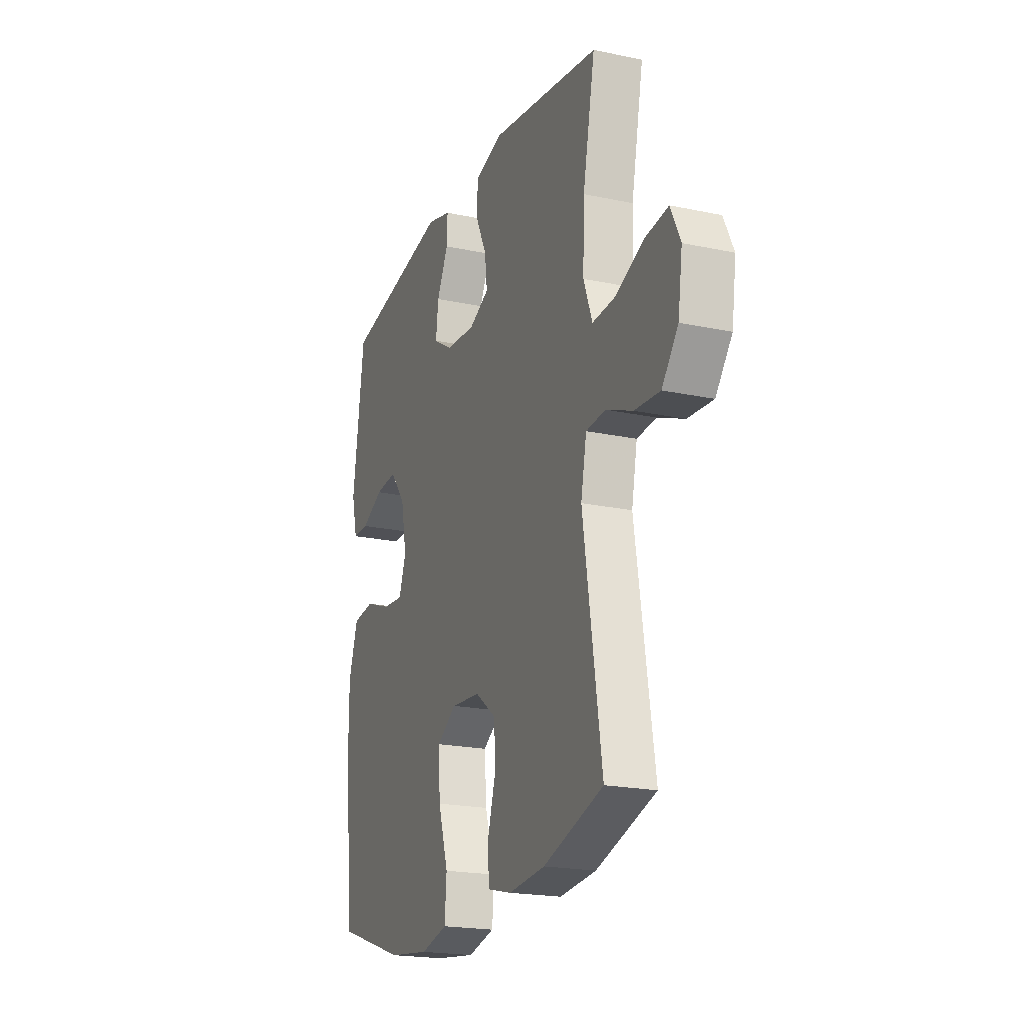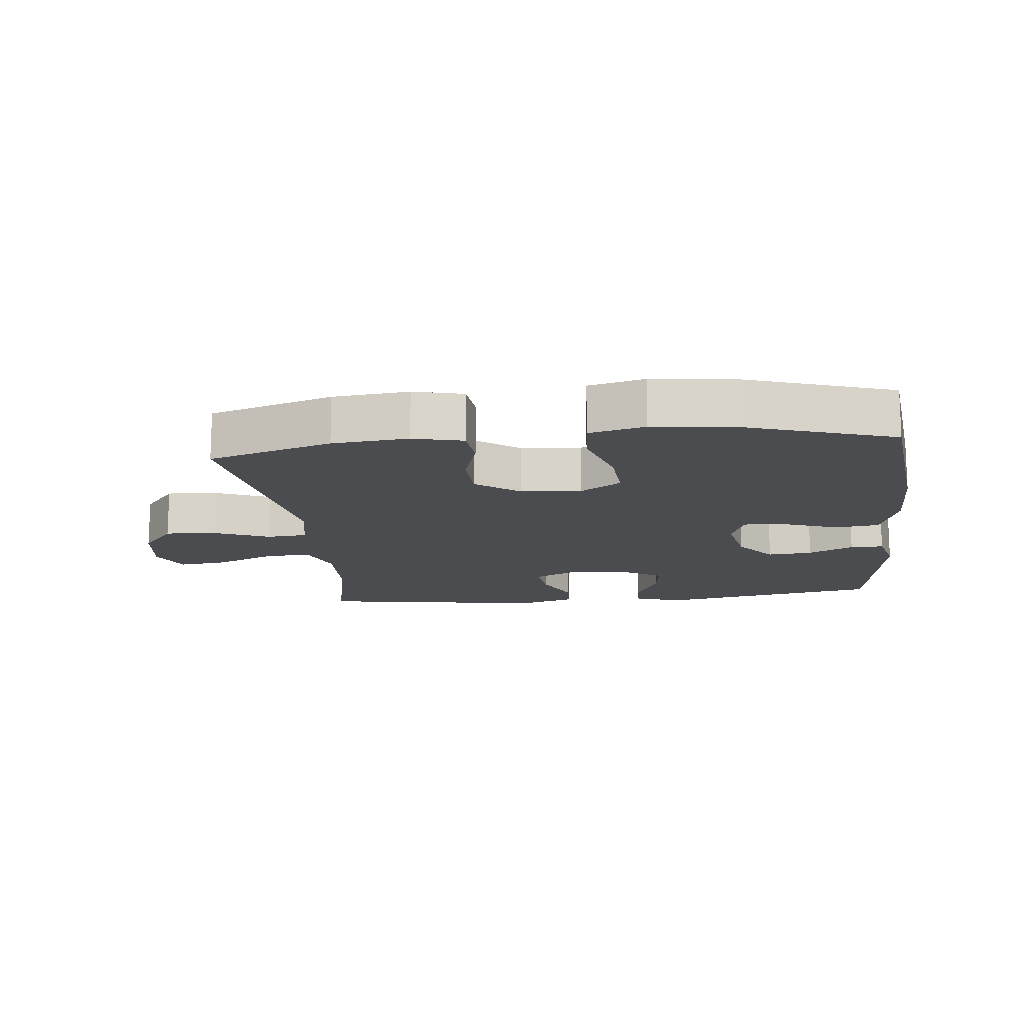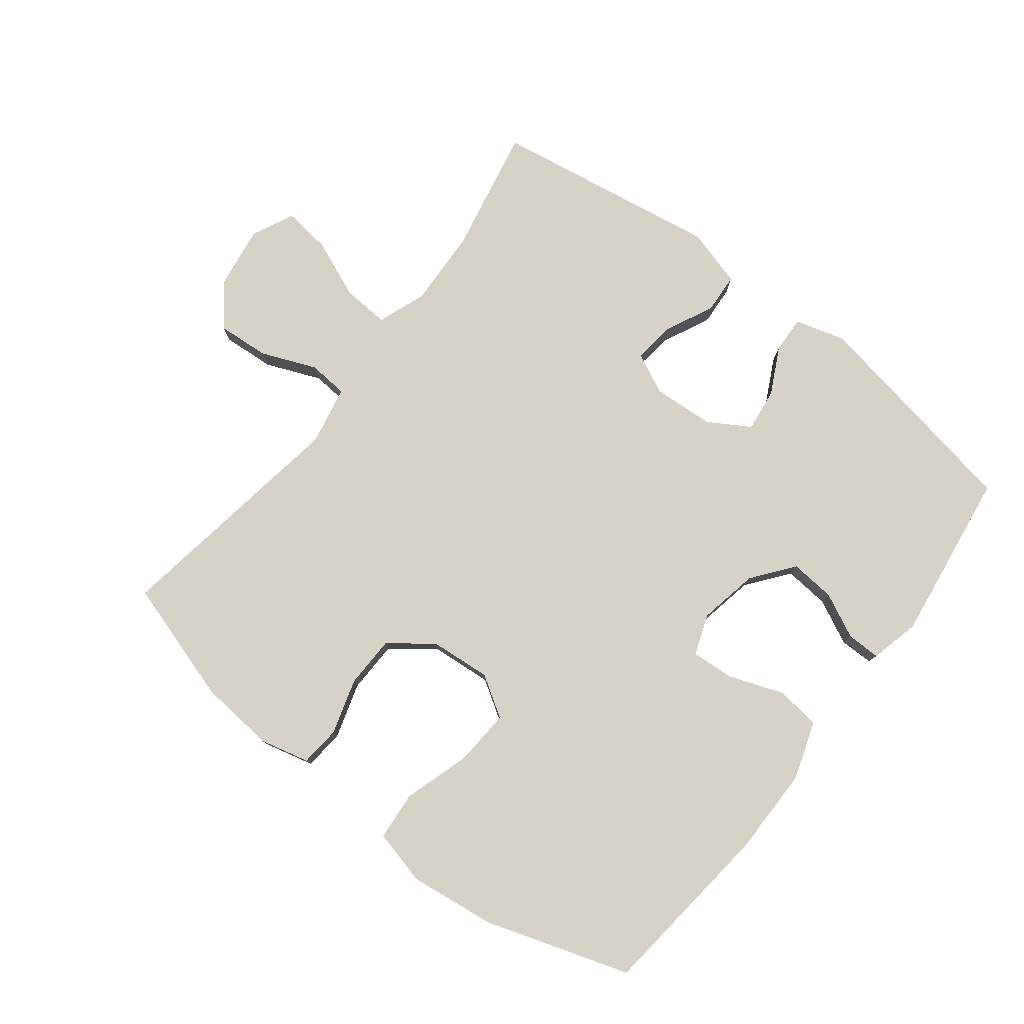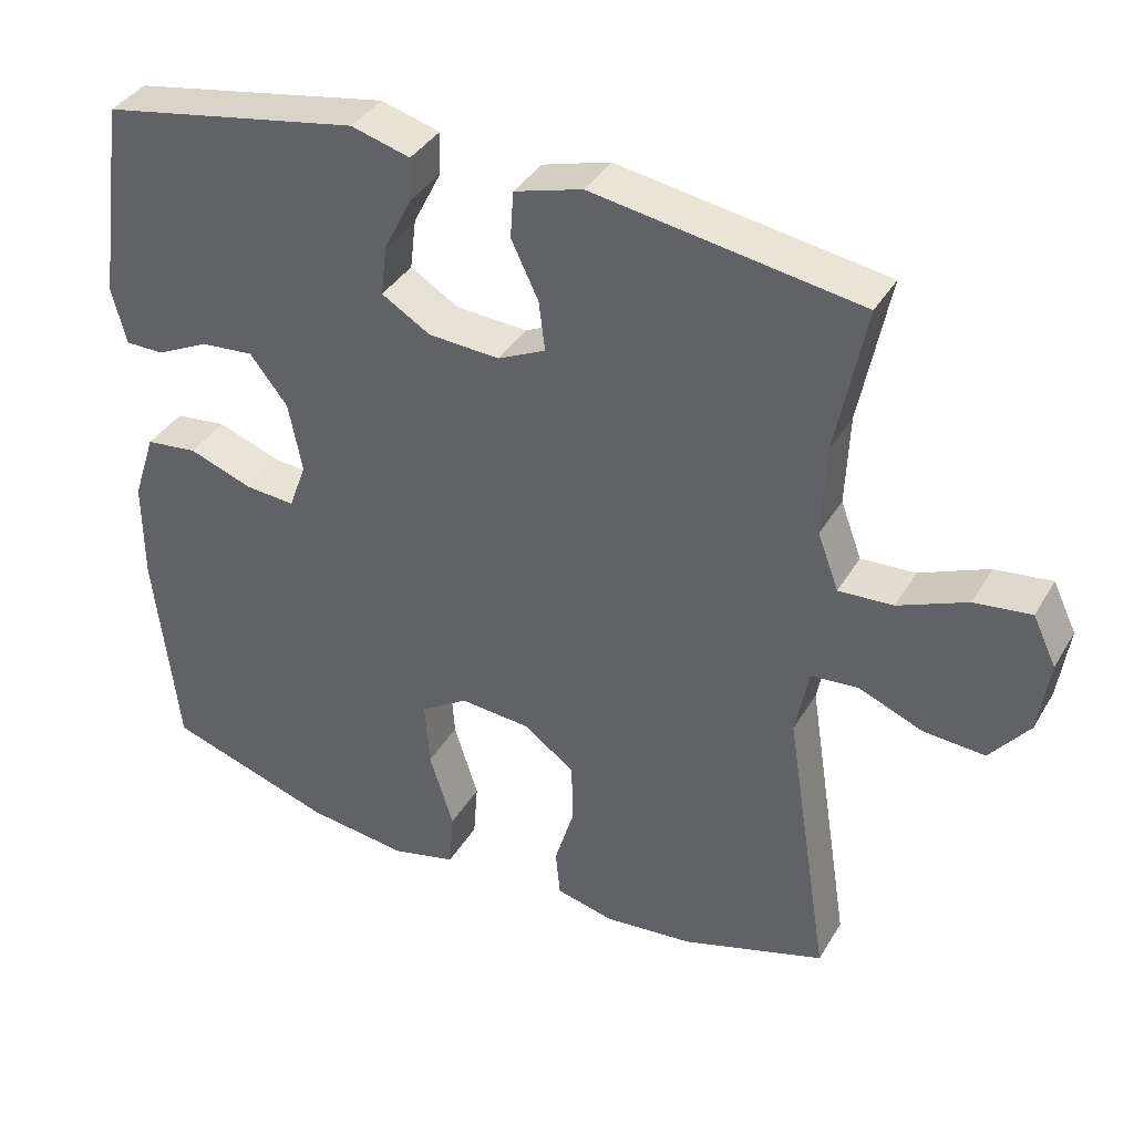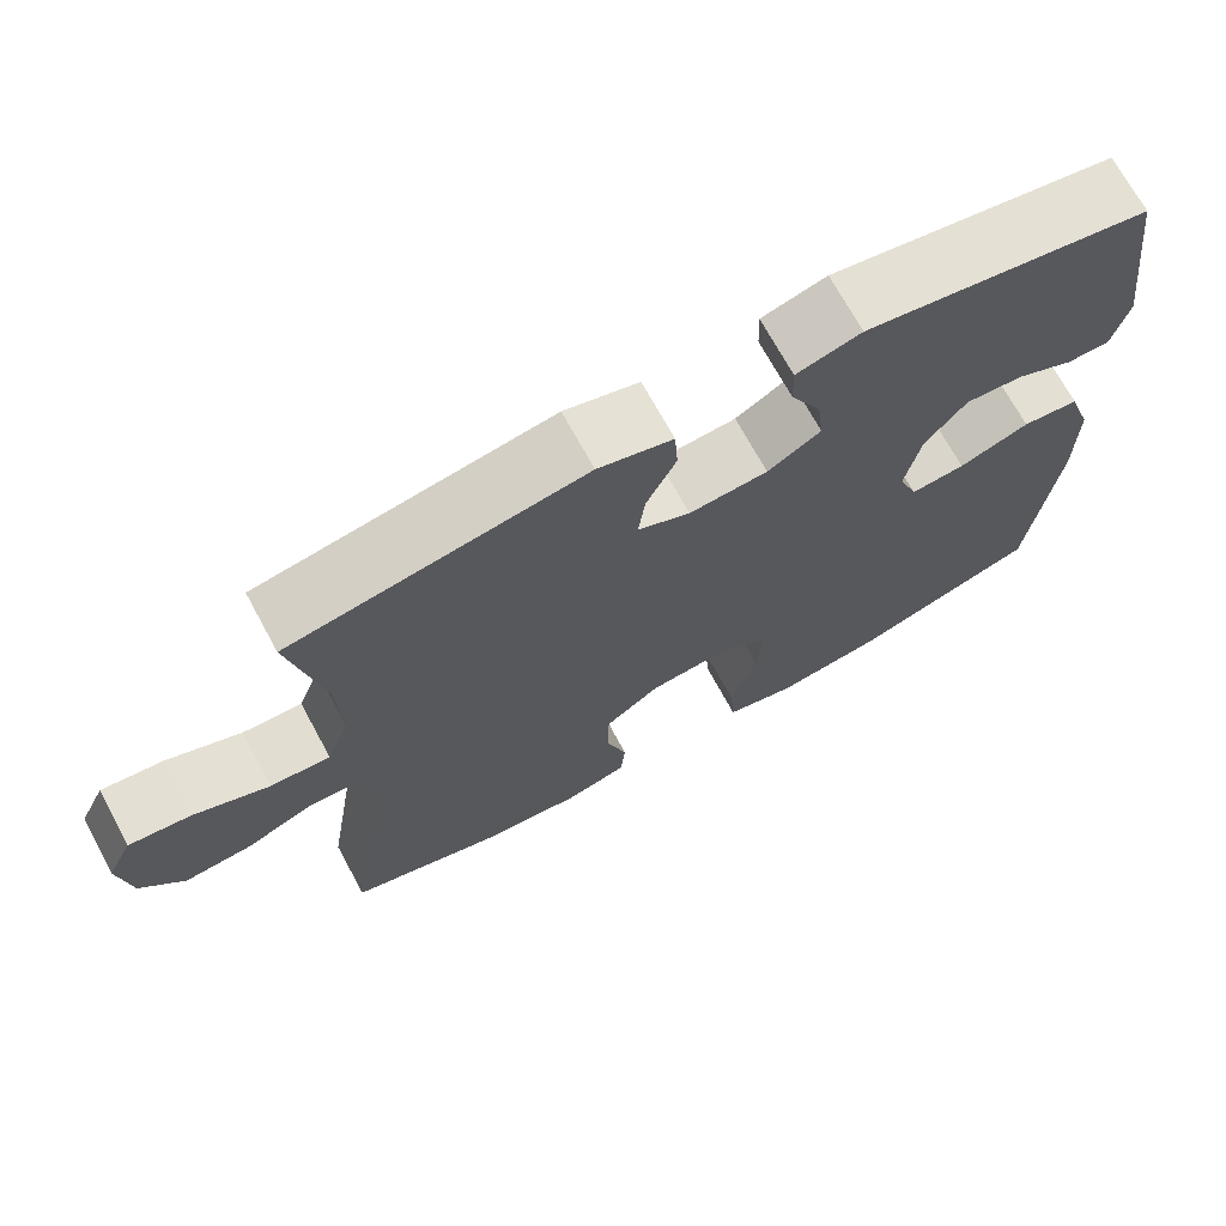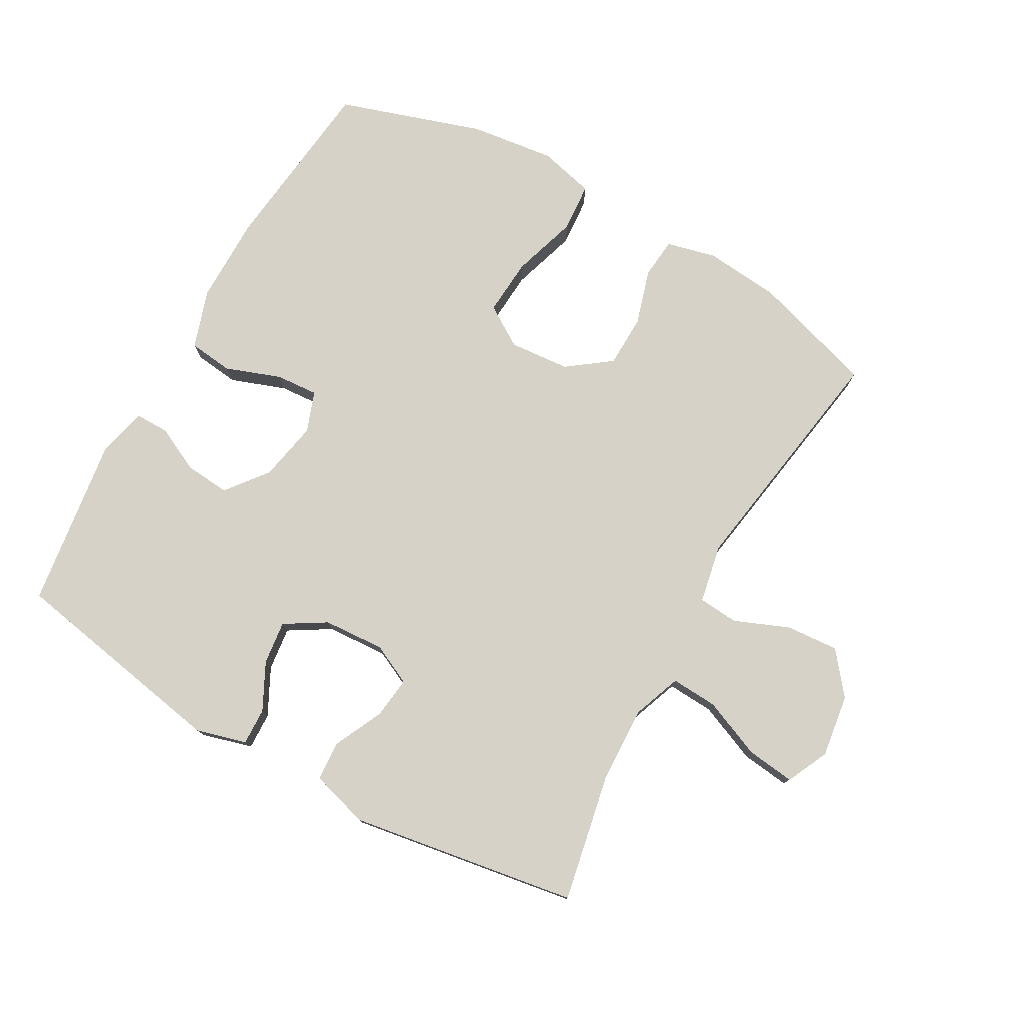
<metadata>
{"format":"obj","ext":"obj","renderer":"f3d","projection":"perspective","resolution":1024,"background":"white","views":[{"elev":-20.5,"azim":68.9,"up":"+Z"},{"elev":-14.7,"azim":-173.7,"up":"+Y"},{"elev":78.6,"azim":-142.2,"up":"+Y"},{"elev":37.6,"azim":27.4,"up":"+Z"},{"elev":70.9,"azim":151.4,"up":"+Z"},{"elev":77.6,"azim":29.4,"up":"+Y"}]}
</metadata>
<code>
v -0.5 0.07 0.5
v -0.156 0.07 0.562
v -0.078 0.07 0.54
v -0.08 0.07 0.483
v -0.117 0.07 0.41
v -0.125 0.07 0.343
v -0.061 0.07 0.304
v 0.034 0.07 0.298
v 0.097 0.07 0.328
v 0.089 0.07 0.393
v 0.053 0.07 0.469
v 0.057 0.07 0.531
v 0.147 0.07 0.557
v 0.5 0.07 0.5
v 0.461 0.07 0.304
v 0.456 0.07 0.183
v 0.484 0.07 0.108
v 0.556 0.07 0.112
v 0.647 0.07 0.15
v 0.722 0.07 0.159
v 0.753 0.07 0.094
v 0.739 0.07 -0.003
v 0.687 0.07 -0.068
v 0.606 0.07 -0.062
v 0.521 0.07 -0.027
v 0.459 0.07 -0.032
v 0.441 0.07 -0.123
v 0.5 0.07 -0.5
v 0.309 0.07 -0.559
v 0.192 0.07 -0.57
v 0.115 0.07 -0.551
v 0.109 0.07 -0.488
v 0.135 0.07 -0.402
v 0.133 0.07 -0.321
v 0.066 0.07 -0.271
v -0.028 0.07 -0.263
v -0.091 0.07 -0.303
v -0.085 0.07 -0.391
v -0.053 0.07 -0.493
v -0.059 0.07 -0.569
v -0.145 0.07 -0.59
v -0.277 0.07 -0.573
v -0.5 0.07 -0.5
v -0.531 0.07 -0.222
v -0.531 0.07 -0.086
v -0.501 0.07 0.005
v -0.432 0.07 0.013
v -0.347 0.07 -0.018
v -0.281 0.07 -0.023
v -0.258 0.07 0.04
v -0.276 0.07 0.133
v -0.326 0.07 0.197
v -0.396 0.07 0.191
v -0.466 0.07 0.157
v -0.518 0.07 0.157
v -0.537 0.07 0.233
v -0.5 0 0.5
v -0.156 0 0.562
v -0.078 0 0.54
v -0.08 0 0.483
v -0.117 0 0.41
v -0.125 0 0.343
v -0.061 0 0.304
v 0.034 0 0.298
v 0.097 0 0.328
v 0.089 0 0.393
v 0.053 0 0.469
v 0.057 0 0.531
v 0.147 0 0.557
v 0.5 0 0.5
v 0.461 0 0.304
v 0.456 0 0.183
v 0.484 0 0.108
v 0.556 0 0.112
v 0.647 0 0.15
v 0.722 0 0.159
v 0.753 0 0.094
v 0.739 0 -0.003
v 0.687 0 -0.068
v 0.606 0 -0.062
v 0.521 0 -0.027
v 0.459 0 -0.032
v 0.441 0 -0.123
v 0.5 0 -0.5
v 0.309 0 -0.559
v 0.192 0 -0.57
v 0.115 0 -0.551
v 0.109 0 -0.488
v 0.135 0 -0.402
v 0.133 0 -0.321
v 0.066 0 -0.271
v -0.028 0 -0.263
v -0.091 0 -0.303
v -0.085 0 -0.391
v -0.053 0 -0.493
v -0.059 0 -0.569
v -0.145 0 -0.59
v -0.277 0 -0.573
v -0.5 0 -0.5
v -0.531 0 -0.222
v -0.531 0 -0.086
v -0.501 0 0.005
v -0.432 0 0.013
v -0.347 0 -0.018
v -0.281 0 -0.023
v -0.258 0 0.04
v -0.276 0 0.133
v -0.326 0 0.197
v -0.396 0 0.191
v -0.466 0 0.157
v -0.518 0 0.157
v -0.537 0 0.233
f 53 54 55 56
f 52 53 56 1
f 51 52 1 2
f 50 51 2 3
f 45 46 47 48
f 45 48 49
f 44 45 49
f 43 44 49
f 42 43 49
f 41 42 49 50
f 38 39 40 41
f 37 38 41 50
f 30 31 32 33
f 30 33 34
f 27 28 29 30
f 26 27 30 34
f 22 23 24 25
f 22 25 26
f 21 22 26
f 18 19 20 21
f 17 18 21 26
f 16 17 26 34
f 12 13 14 15
f 10 11 12 15
f 9 10 15 16
f 8 9 16 34
f 3 4 5
f 50 3 5
f 50 5 6
f 36 37 50 6
f 35 36 6 7
f 7 8 34 35
f 112 111 110 109
f 57 112 109 108
f 58 57 108 107
f 59 58 107 106
f 104 103 102 101
f 105 104 101
f 105 101 100
f 105 100 99
f 105 99 98
f 106 105 98 97
f 97 96 95 94
f 106 97 94 93
f 89 88 87 86
f 90 89 86
f 86 85 84 83
f 90 86 83 82
f 81 80 79 78
f 82 81 78
f 82 78 77
f 77 76 75 74
f 82 77 74 73
f 90 82 73 72
f 71 70 69 68
f 71 68 67 66
f 72 71 66 65
f 90 72 65 64
f 61 60 59
f 61 59 106
f 62 61 106
f 62 106 93 92
f 63 62 92 91
f 91 90 64 63
f 1 57 58 2
f 2 58 59 3
f 3 59 60 4
f 4 60 61 5
f 5 61 62 6
f 6 62 63 7
f 7 63 64 8
f 8 64 65 9
f 9 65 66 10
f 10 66 67 11
f 11 67 68 12
f 12 68 69 13
f 13 69 70 14
f 14 70 71 15
f 15 71 72 16
f 16 72 73 17
f 17 73 74 18
f 18 74 75 19
f 19 75 76 20
f 20 76 77 21
f 21 77 78 22
f 22 78 79 23
f 23 79 80 24
f 24 80 81 25
f 25 81 82 26
f 26 82 83 27
f 27 83 84 28
f 28 84 85 29
f 29 85 86 30
f 30 86 87 31
f 31 87 88 32
f 32 88 89 33
f 33 89 90 34
f 34 90 91 35
f 35 91 92 36
f 36 92 93 37
f 37 93 94 38
f 38 94 95 39
f 39 95 96 40
f 40 96 97 41
f 41 97 98 42
f 42 98 99 43
f 43 99 100 44
f 44 100 101 45
f 45 101 102 46
f 46 102 103 47
f 47 103 104 48
f 48 104 105 49
f 49 105 106 50
f 50 106 107 51
f 51 107 108 52
f 52 108 109 53
f 53 109 110 54
f 54 110 111 55
f 55 111 112 56
f 56 112 57 1

</code>
